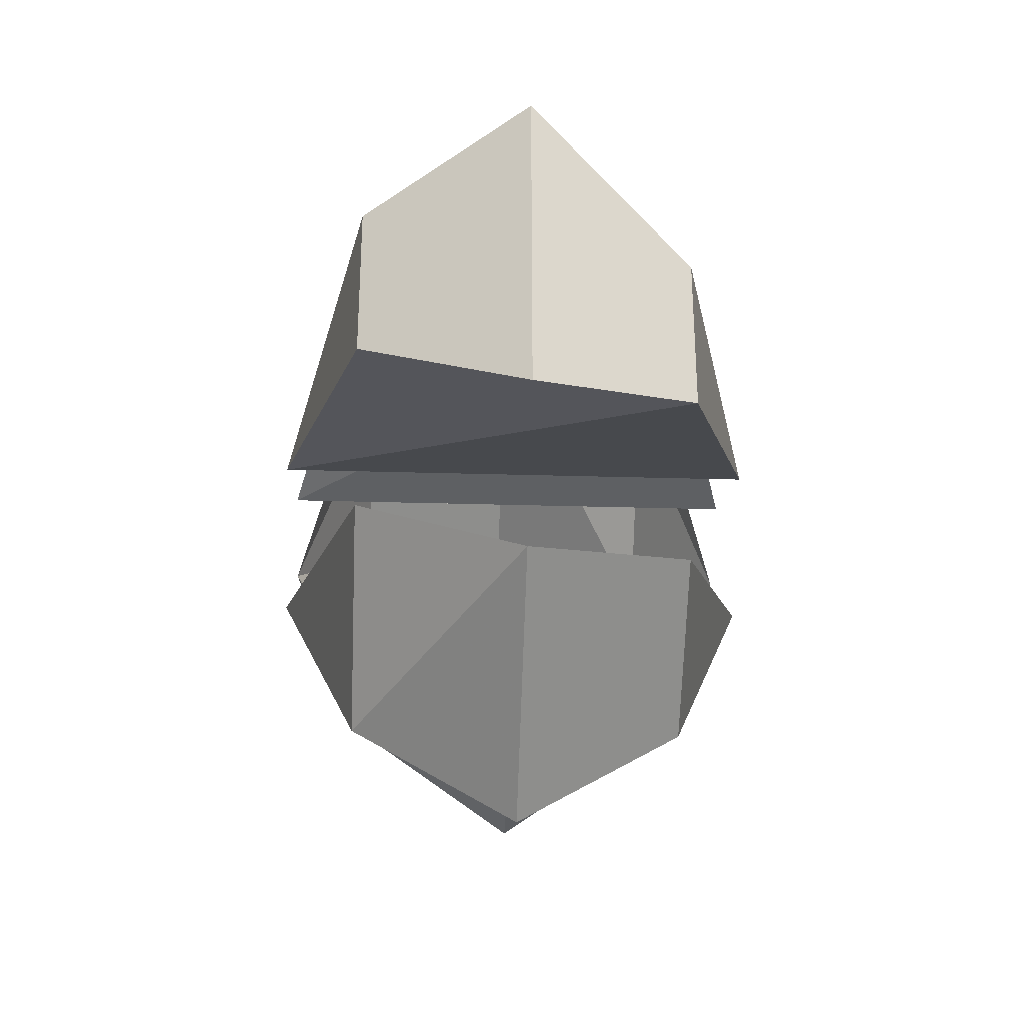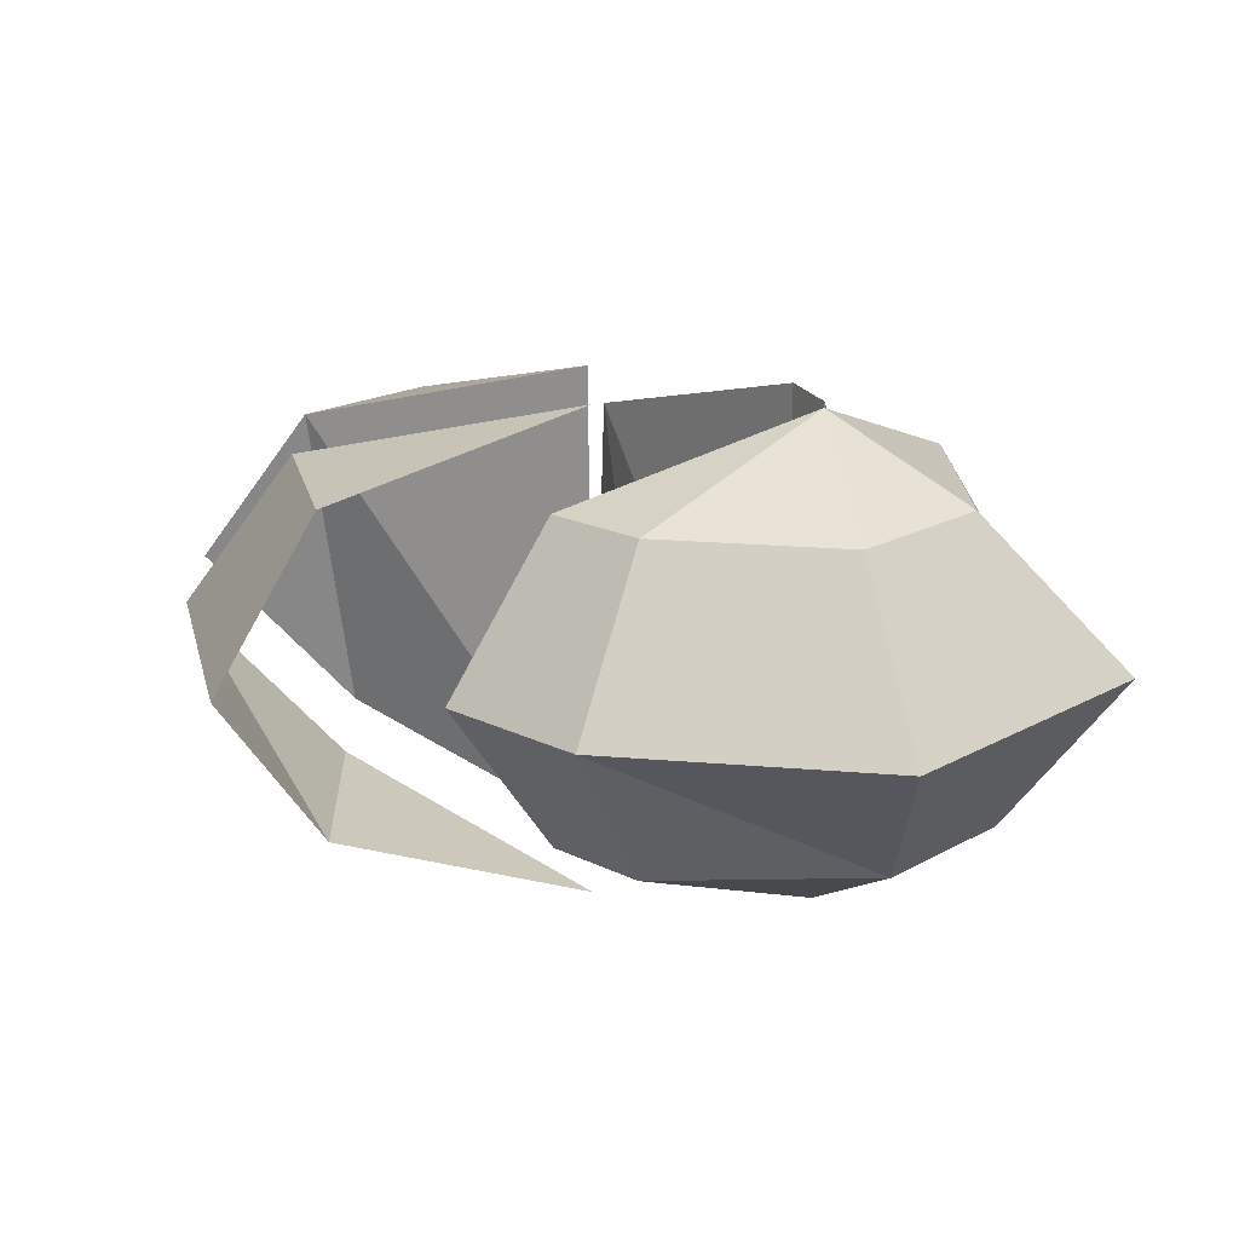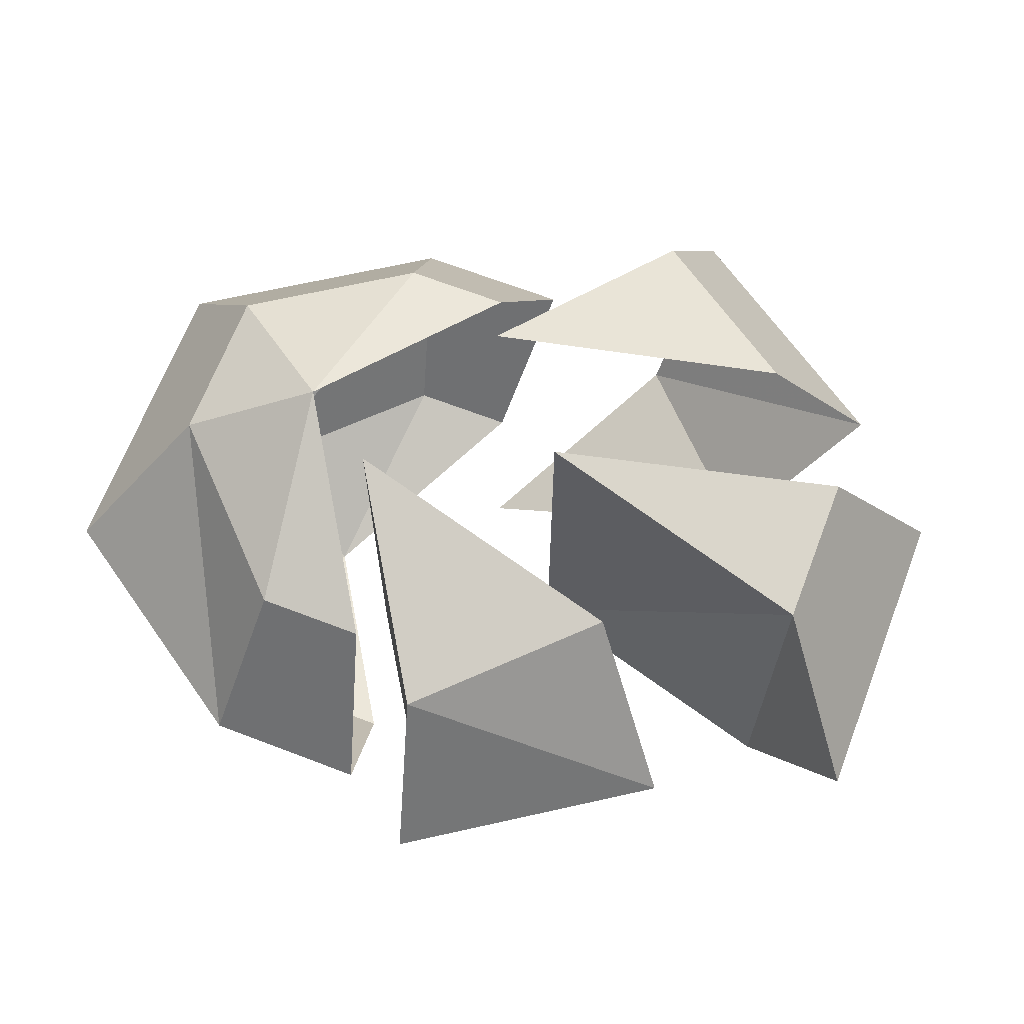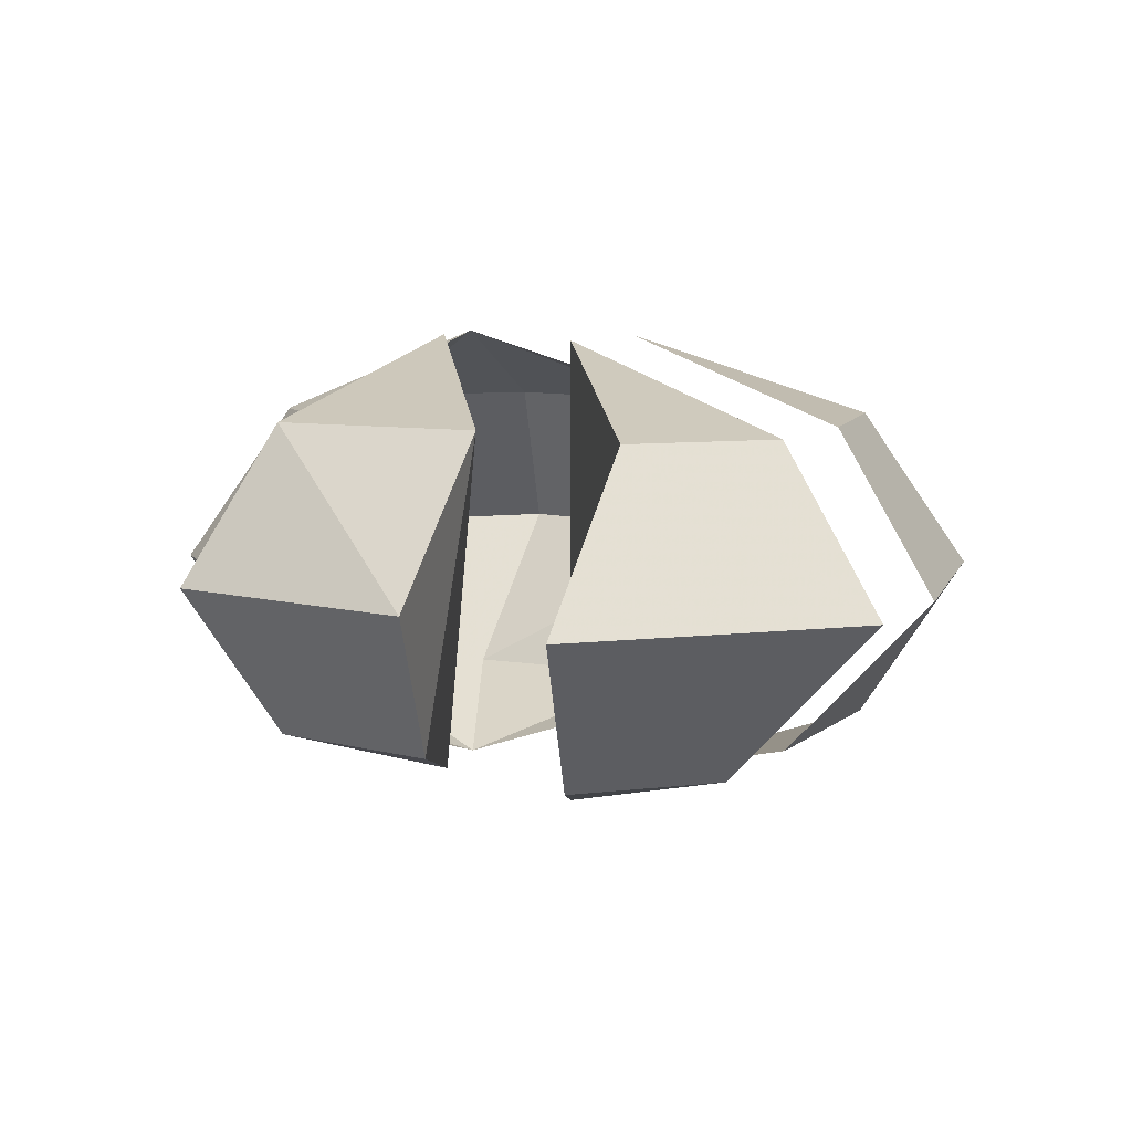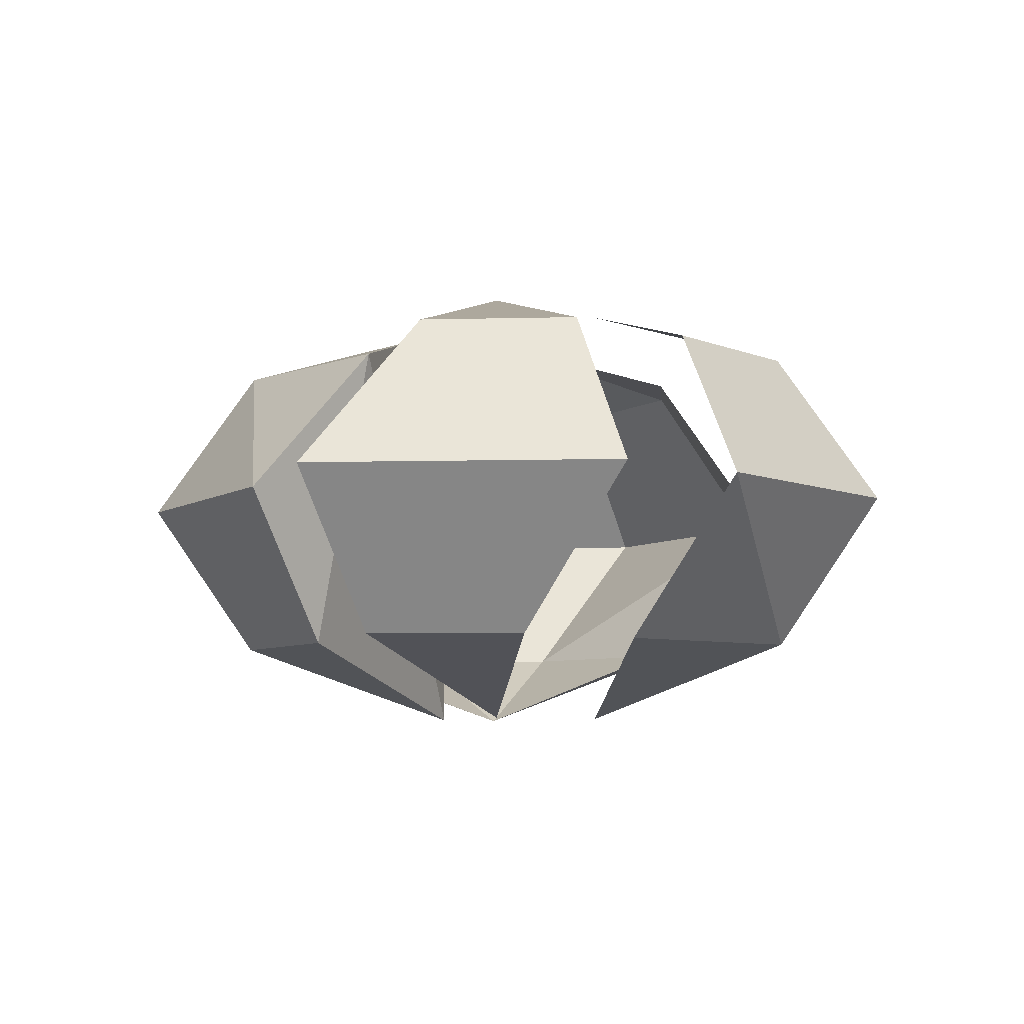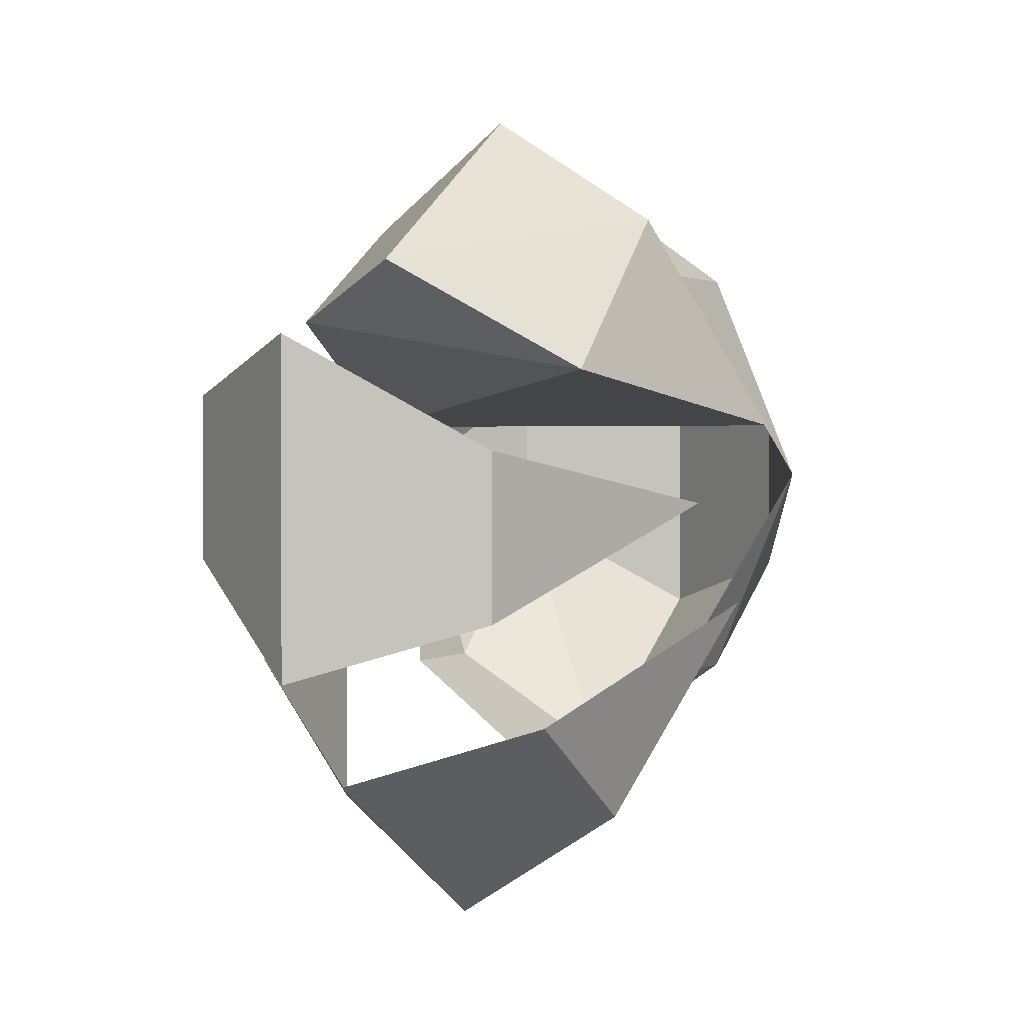
<metadata>
{"format":"obj","ext":"obj","renderer":"f3d","projection":"perspective","resolution":1024,"background":"white","views":[{"elev":-32.1,"azim":87.7,"up":"+Z"},{"elev":18.9,"azim":-136.7,"up":"+Y"},{"elev":67.2,"azim":21.0,"up":"+Y"},{"elev":8.0,"azim":71.1,"up":"+Y"},{"elev":-6.3,"azim":94.5,"up":"+Y"},{"elev":1.6,"azim":117.5,"up":"+Z"}]}
</metadata>
<code>
v 0.04688 0 0.1875
v -0.04688 0 0.1875
v -0.03125 0.09375 0.125
v 0.03125 0.09375 0.125
v -0.04688 0.1406 0
v -0.125 0.09375 0.03125
v -0.125 0.09375 -0.0625
v -0.03125 0.09375 -0.125
v 0.03125 0.09375 -0.125
v -0.04688 0 -0.1875
v 0.04688 0 -0.1875
v -0.03125 -0.09375 -0.125
v 0.03125 -0.09375 -0.125
v -0.04688 -0.1406 0
v -0.125 -0.09375 -0.03125
v -0.125 -0.09375 0.0625
v -0.03125 -0.09375 0.125
v 0.03125 -0.09375 0.125
v -0.1875 0 0.09375
v -0.1875 0 -0.09375
v 0.125 0.09375 -0.2031
v 0.2188 0.09375 -0.1406
v 0.04688 0.1406 -0.07812
v 0.1406 0 -0.2656
v 0.2812 0 -0.1719
v 0.125 -0.09375 -0.2031
v 0.2188 -0.09375 -0.1094
v 0.04688 -0.1406 -0.07812
v 0.2812 0.09375 0.01562
v 0.2812 -0.09375 0.04688
v 0.1094 -0.1406 -0.01562
v 0.1094 0.1406 -0.01562
v 0.2812 0.09375 -0.07812
v 0.3438 0 -0.1094
v 0.3438 0 0.07812
v 0.2812 -0.09375 -0.04688
v 0.09375 0 0.2188
v 0.2344 0 0.125
v 0.1719 -0.09375 0.09375
v 0.07812 -0.09375 0.1562
v 0.07812 0.09375 0.1562
v 0.1719 0.09375 0.0625
v 0 -0.1406 0.03125
v 0 0.1406 0.03125
f 1 2 3
f 1 3 4
f 4 3 5
f 5 3 6
f 5 6 7
f 5 7 8
f 5 8 9
f 9 8 10
f 9 10 11
f 11 10 12
f 11 12 13
f 13 12 14
f 14 12 15
f 14 15 16
f 14 16 17
f 14 17 18
f 18 17 2
f 18 2 1
f 2 19 6
f 2 6 3
f 19 2 17
f 19 17 16
f 19 16 20
f 19 20 7
f 19 7 6
f 20 16 15
f 20 15 10
f 20 10 8
f 20 8 7
f 10 15 12
f 21 22 23
f 22 21 24
f 22 24 25
f 25 24 26
f 25 26 27
f 27 26 28
f 29 30 31
f 29 31 32
f 29 32 33
f 29 33 34
f 29 34 35
f 29 35 30
f 30 35 36
f 30 36 31
f 31 36 33
f 31 33 32
f 35 34 36
f 36 34 33
f 37 38 39
f 37 39 40
f 37 40 41
f 37 41 38
f 38 41 42
f 38 42 39
f 39 42 43
f 39 43 40
f 40 43 44
f 40 44 41
f 41 44 42
f 42 44 43

</code>
